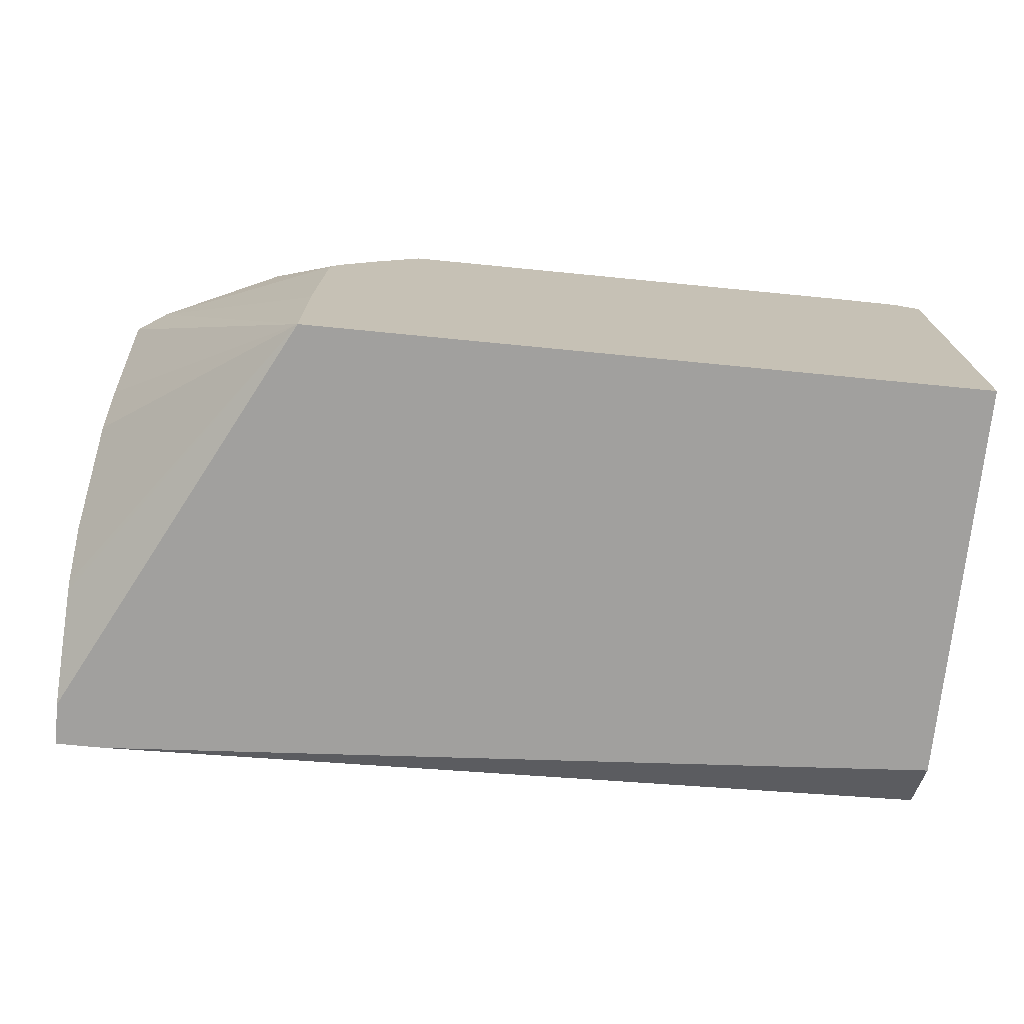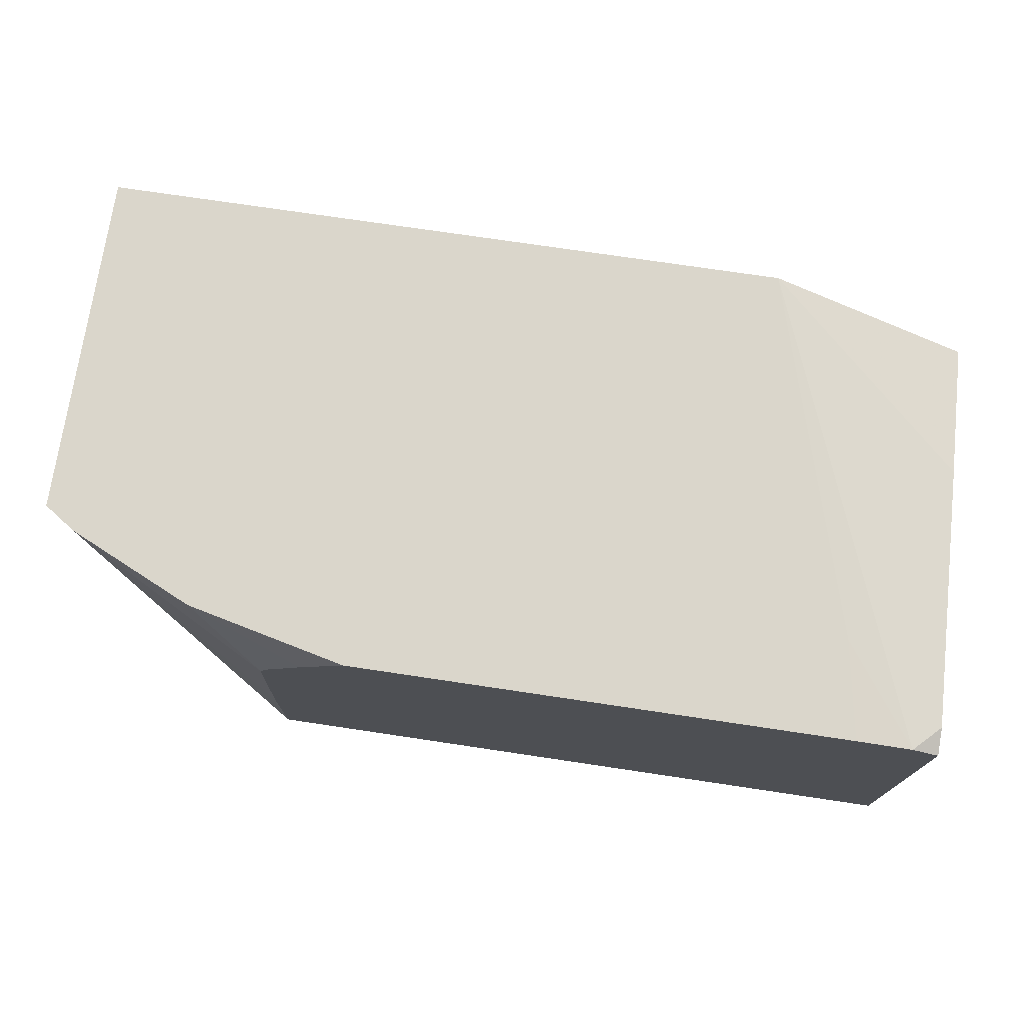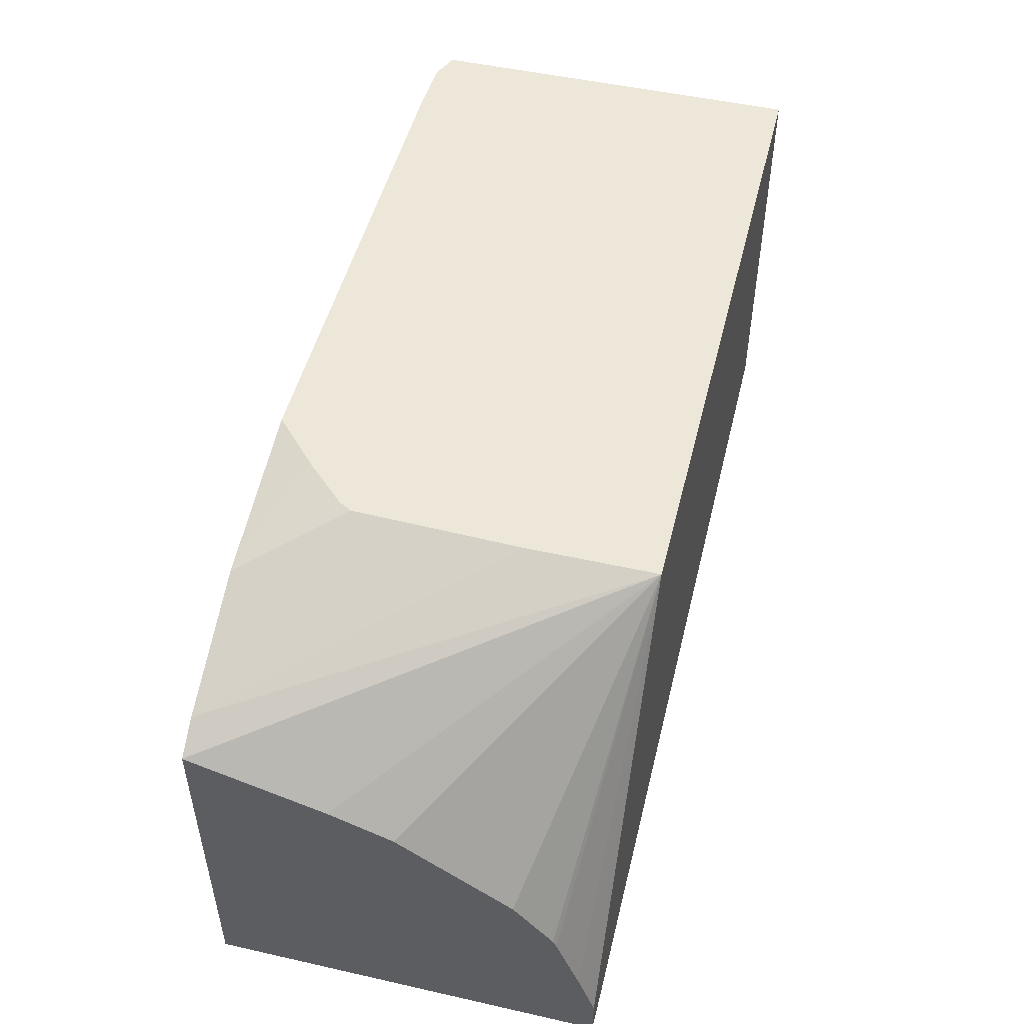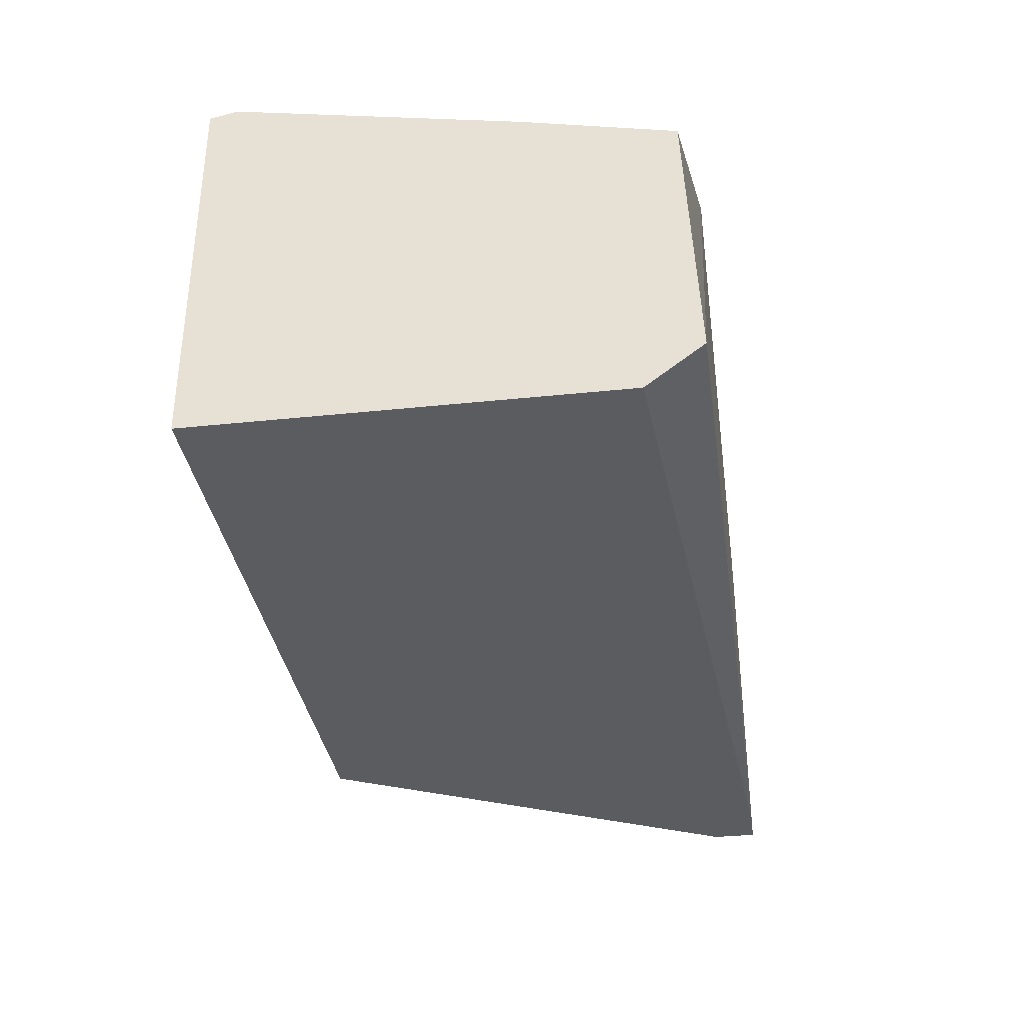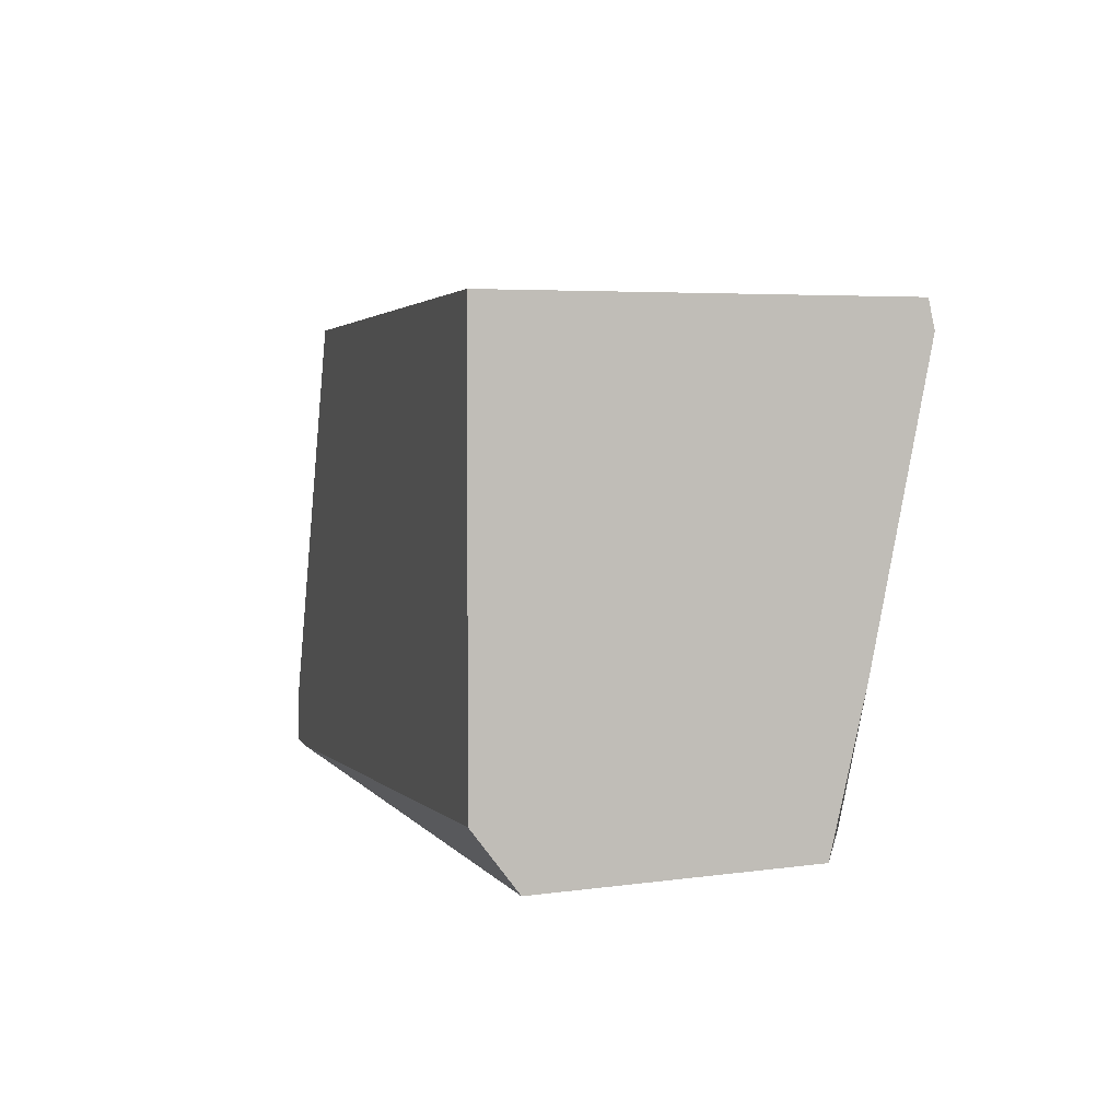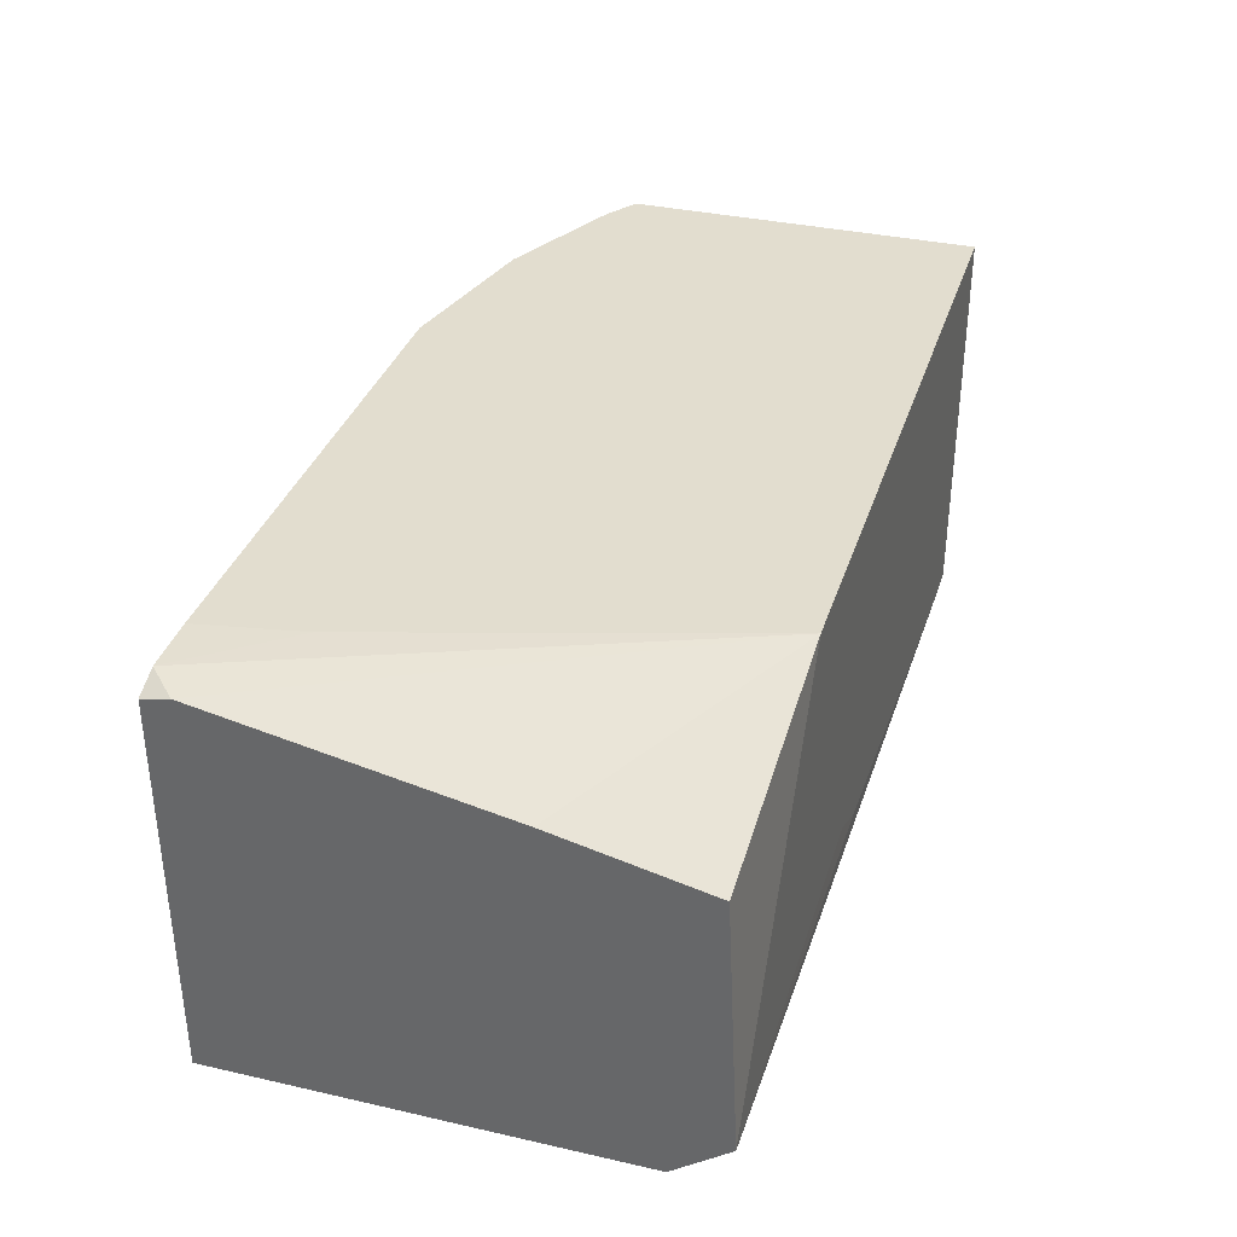
<metadata>
{"format":"obj","ext":"obj","renderer":"f3d","projection":"perspective","resolution":1024,"background":"white","views":[{"elev":-71.8,"azim":-5.6,"up":"+Y"},{"elev":74.0,"azim":8.5,"up":"+Y"},{"elev":49.8,"azim":-76.1,"up":"+Z"},{"elev":-34.3,"azim":98.1,"up":"+Y"},{"elev":3.4,"azim":74.8,"up":"+Z"},{"elev":34.9,"azim":106.8,"up":"+Y"}]}
</metadata>
<code>
v -0.1074 0.09592 -0.2219
v -0.06756 0.09592 -0.08783
v -0.0412 0.09524 -0.05204
v -0.03139 0.09327 -0.06183
v -0.03139 0.07342 -0.1633
v -0.03139 0.0613 -0.2167
v -0.03139 -0.03106 -0.2211
v -0.1125 0.0858 -0.2219
v -0.3602 0.09592 -0.2219
v -0.06116 0.09592 -0.05204
v -0.03139 0.0911 -0.05204
v -0.03139 -0.04634 -0.2009
v -0.3419 -0.04634 -0.2219
v -0.1865 -0.03106 -0.2219
v -0.1835 -0.02959 -0.2219
v -0.1657 -0.0207 -0.2219
v -0.3602 -0.04634 -0.2219
v -0.3602 0.09592 -0.09423
v -0.2436 0.09592 -0.05204
v -0.03139 -0.04634 -0.05204
v -0.3602 -0.04634 -0.2057
v -0.3485 0.09592 -0.08648
v -0.3602 0.04717 -0.1093
v -0.2796 -0.04634 -0.05204
v -0.3024 0.09592 -0.06549
v -0.2611 0.07975 -0.05204
v -0.3602 -0.0402 -0.1879
v -0.2796 3.21e-06 -0.05204
v -0.2779 0.06037 -0.05204
v -0.3602 0.02473 -0.118
v -0.3602 -0.01618 -0.146
v -0.3602 -0.03049 -0.1627
v -0.3602 -0.03182 -0.1656
v -0.2752 0.06503 -0.05204
f 7 13 14
f 9 23 18
f 9 30 23
f 9 31 30
f 9 32 31
f 9 33 32
f 9 17 21
f 9 21 27
f 7 16 8
f 7 15 16
f 7 14 15
f 12 20 24
f 9 27 33
f 12 24 21
f 22 24 28
f 18 23 24
f 18 24 22
f 19 25 26
f 21 24 27
f 22 28 29
f 22 29 25
f 23 30 24
f 24 30 31
f 24 31 32
f 24 32 33
f 24 33 27
f 25 29 34
f 25 34 26
f 7 12 13
f 12 17 13
f 4 6 5
f 12 21 17
f 4 12 7
f 4 7 6
f 1 2 3
f 1 3 4
f 1 5 6
f 1 6 7
f 1 7 8
f 1 8 16
f 1 16 15
f 1 15 14
f 1 14 13
f 1 13 17
f 1 17 9
f 1 9 18
f 1 18 22
f 1 22 25
f 1 4 5
f 1 25 19
f 4 11 20
f 3 24 20
f 3 28 24
f 3 29 28
f 3 34 29
f 3 26 34
f 3 20 11
f 3 10 19
f 3 19 26
f 1 19 10
f 4 20 12
f 2 10 3
f 3 11 4
f 1 10 2

</code>
